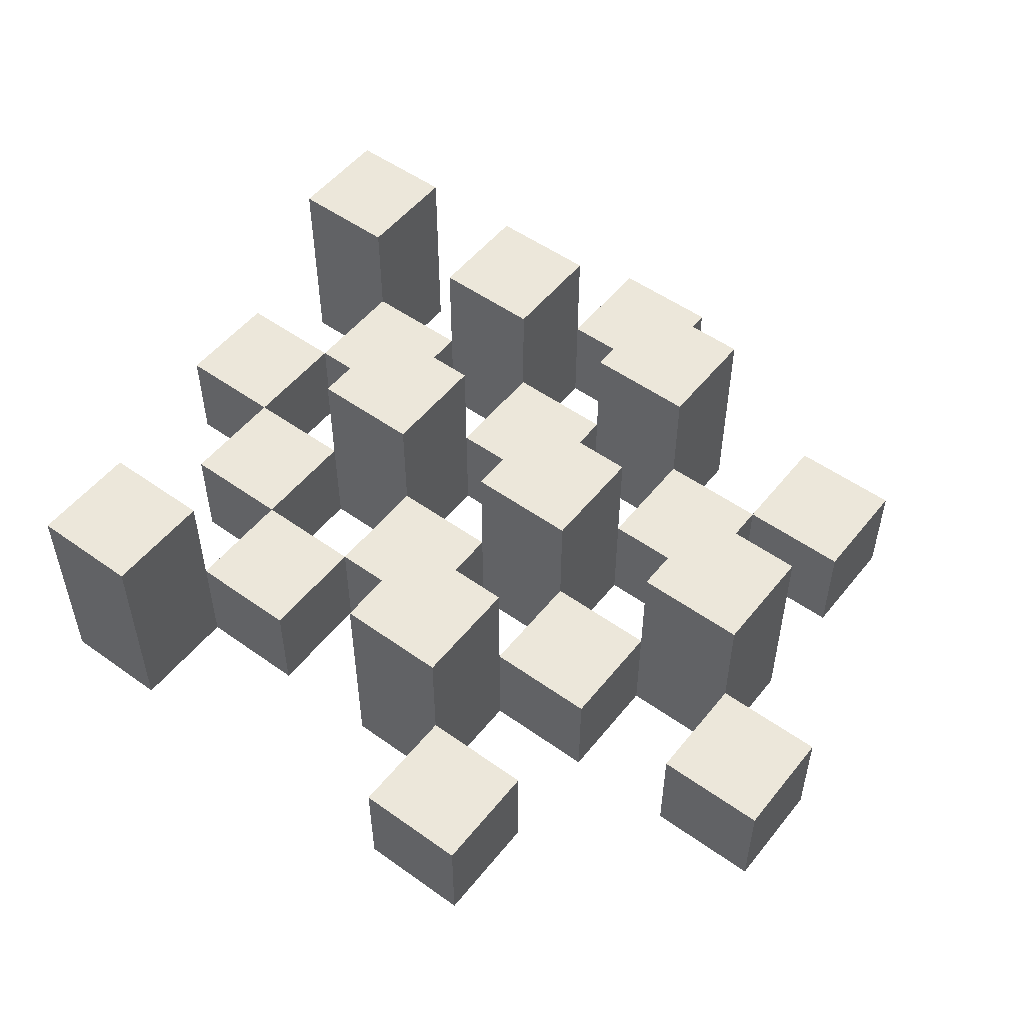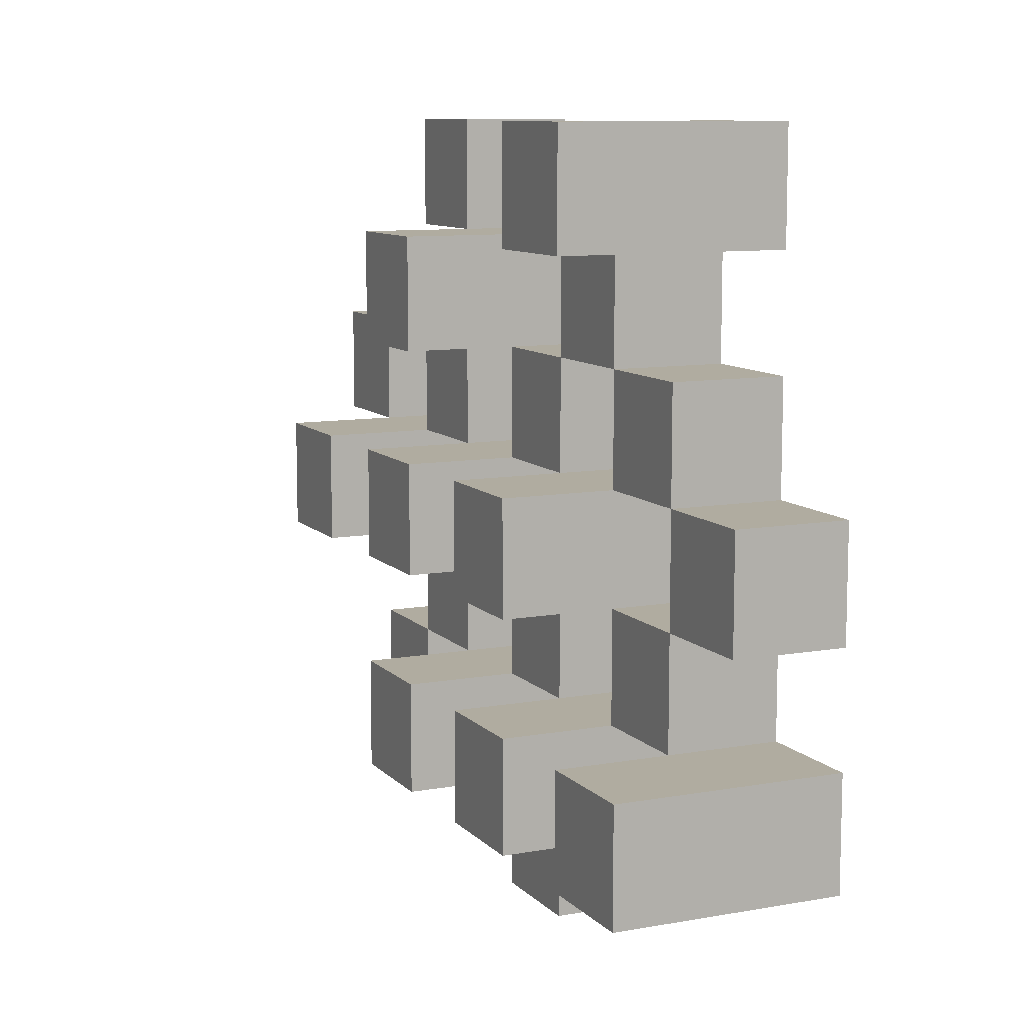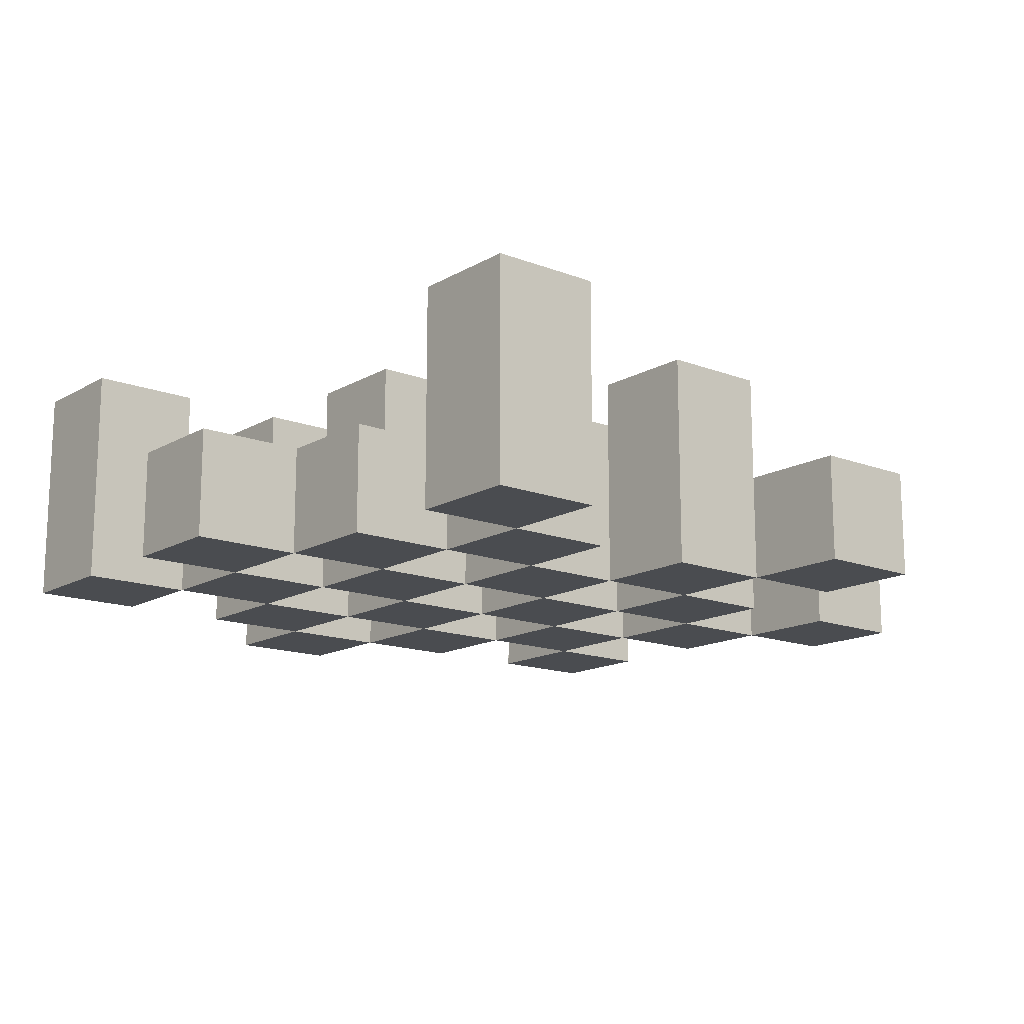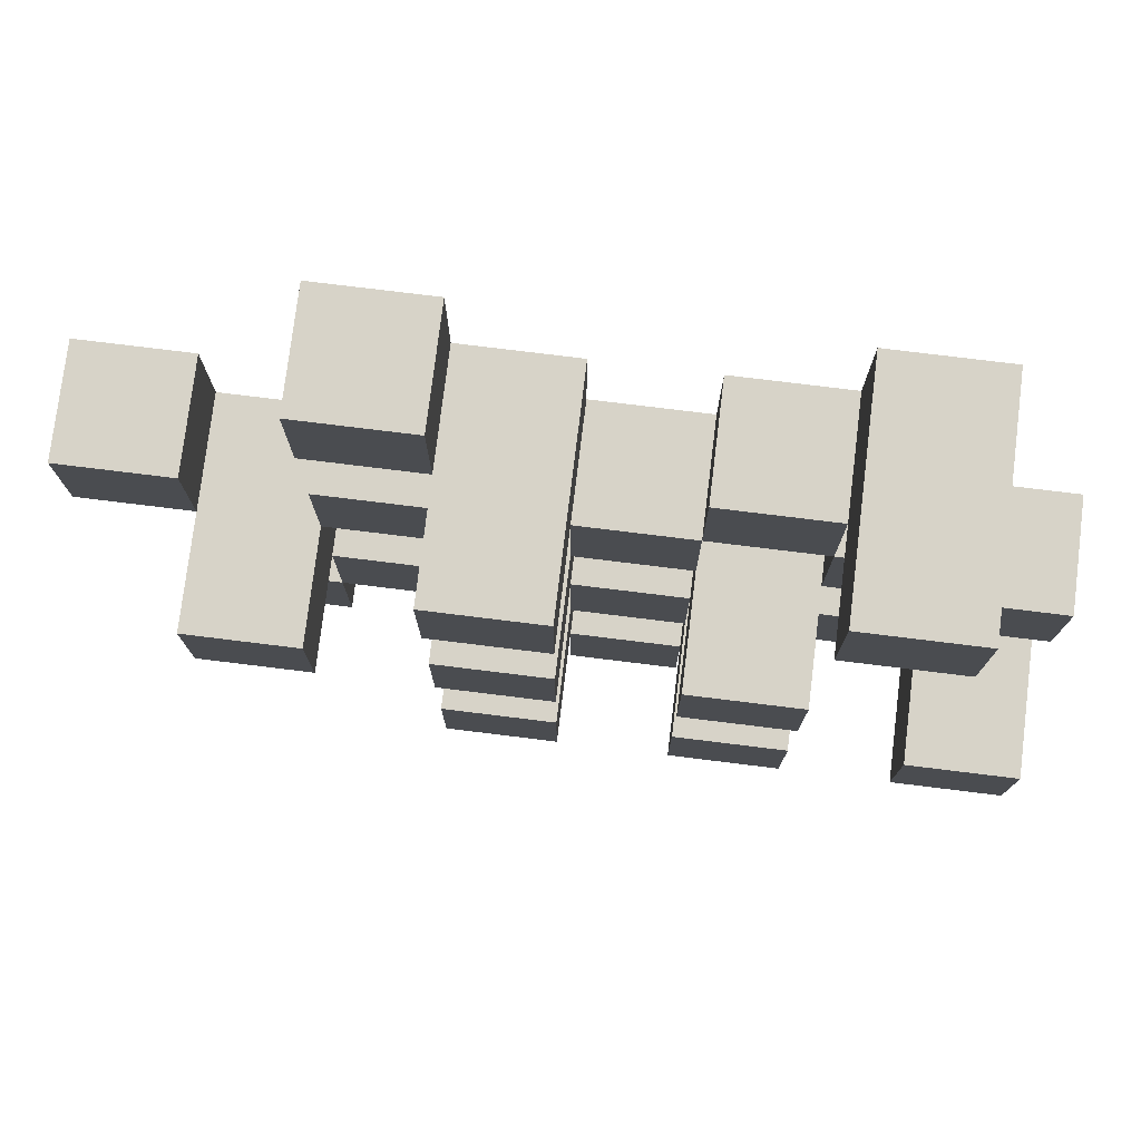
<metadata>
{"format":"obj","ext":"obj","renderer":"f3d","projection":"perspective","resolution":1024,"background":"white","views":[{"elev":52.2,"azim":37.6,"up":"+Y"},{"elev":9.9,"azim":-114.6,"up":"+Z"},{"elev":-14.9,"azim":-39.4,"up":"+Y"},{"elev":76.8,"azim":-173.0,"up":"+Z"}]}
</metadata>
<code>
o
v -15.1 0.9 19
v -15.1 0.9 18.9
v -15.1 0.9 18.8
v -15.1 0.9 18.7
v -15.1 1 19
v -15.1 1 18.9
v -15.1 1.1 18.8
v -15.1 1.1 18.7
v -15 0.9 19.3
v -15 0.9 19.2
v -15 0.9 19.1
v -15 0.9 19
v -15 0.9 18.9
v -15 0.9 18.8
v -15 1 19.1
v -15 1 19
v -15 1 18.9
v -15 1 18.8
v -15 1.1 19.3
v -15 1.1 19.2
v -14.9 0.9 19.2
v -14.9 0.9 19.1
v -14.9 0.9 19
v -14.9 0.9 18.9
v -14.9 0.9 18.8
v -14.9 0.9 18.7
v -14.9 1 19.2
v -14.9 1 19.1
v -14.9 1 19
v -14.9 1 18.9
v -14.9 1 18.8
v -14.9 1.1 19
v -14.9 1.1 18.9
v -14.9 1.1 18.8
v -14.9 1.1 18.7
v -14.8 0.9 19.1
v -14.8 0.9 19
v -14.8 0.9 18.9
v -14.8 0.9 18.8
v -14.8 0.9 18.7
v -14.8 0.9 18.6
v -14.8 1 19.1
v -14.8 1 19
v -14.8 1 18.9
v -14.8 1 18.8
v -14.8 1 18.7
v -14.8 1 18.6
v -14.7 0.9 19.2
v -14.7 0.9 19.1
v -14.7 0.9 19
v -14.7 0.9 18.9
v -14.7 0.9 18.8
v -14.7 0.9 18.7
v -14.7 1 19.1
v -14.7 1 19
v -14.7 1 18.9
v -14.7 1 18.8
v -14.7 1 18.7
v -14.7 1.1 19.2
v -14.7 1.1 19.1
v -14.7 1.1 19
v -14.7 1.1 18.9
v -14.7 1.1 18.8
v -14.7 1.1 18.7
v -14.6 0.9 19.3
v -14.6 0.9 19.2
v -14.6 0.9 19.1
v -14.6 0.9 19
v -14.6 0.9 18.9
v -14.6 0.9 18.8
v -14.6 1 19.3
v -14.6 1 19.2
v -14.6 1 19.1
v -14.6 1 19
v -14.6 1 18.9
v -14.6 1 18.8
v -14.5 0.9 19
v -14.5 0.9 18.9
v -14.5 0.9 18.8
v -14.5 0.9 18.7
v -14.5 1 19
v -14.5 1 18.9
v -14.5 1 18.8
v -14.5 1 18.7
v -14.5 1.1 19
v -14.5 1.1 18.9
v -14.4 0.9 19.1
v -14.4 0.9 19
v -14.4 1 19.1
v -14.4 1 19
v -15 0.9 19
v -15 0.9 18.9
v -15 0.9 18.8
v -15 0.9 18.7
v -15 1 19
v -15 1 18.9
v -15 1 18.8
v -15 1.1 18.8
v -15 1.1 18.7
v -14.9 0.9 19.3
v -14.9 0.9 19.2
v -14.9 0.9 19.1
v -14.9 0.9 19
v -14.9 0.9 18.9
v -14.9 0.9 18.8
v -14.9 1 19.2
v -14.9 1 19.1
v -14.9 1 19
v -14.9 1 18.9
v -14.9 1 18.8
v -14.9 1.1 19.3
v -14.9 1.1 19.2
v -14.8 0.9 19.2
v -14.8 0.9 19.1
v -14.8 0.9 19
v -14.8 0.9 18.9
v -14.8 0.9 18.8
v -14.8 0.9 18.7
v -14.8 1 19.2
v -14.8 1 19.1
v -14.8 1 19
v -14.8 1 18.9
v -14.8 1 18.8
v -14.8 1 18.7
v -14.8 1.1 19
v -14.8 1.1 18.9
v -14.8 1.1 18.8
v -14.8 1.1 18.7
v -14.7 0.9 19.1
v -14.7 0.9 19
v -14.7 0.9 18.9
v -14.7 0.9 18.8
v -14.7 0.9 18.7
v -14.7 0.9 18.6
v -14.7 1 19.1
v -14.7 1 19
v -14.7 1 18.9
v -14.7 1 18.8
v -14.7 1 18.7
v -14.7 1 18.6
v -14.6 0.9 19.2
v -14.6 0.9 19.1
v -14.6 0.9 19
v -14.6 0.9 18.9
v -14.6 0.9 18.8
v -14.6 0.9 18.7
v -14.6 1 19.2
v -14.6 1 19.1
v -14.6 1 19
v -14.6 1 18.9
v -14.6 1 18.8
v -14.6 1.1 19.2
v -14.6 1.1 19.1
v -14.6 1.1 19
v -14.6 1.1 18.9
v -14.6 1.1 18.8
v -14.6 1.1 18.7
v -14.5 0.9 19.3
v -14.5 0.9 19.2
v -14.5 0.9 19.1
v -14.5 0.9 19
v -14.5 0.9 18.9
v -14.5 0.9 18.8
v -14.5 1 19.3
v -14.5 1 19.2
v -14.5 1 19.1
v -14.5 1 19
v -14.5 1 18.9
v -14.5 1 18.8
v -14.4 0.9 19
v -14.4 0.9 18.9
v -14.4 0.9 18.8
v -14.4 0.9 18.7
v -14.4 1 19
v -14.4 1 18.8
v -14.4 1 18.7
v -14.4 1.1 19
v -14.4 1.1 18.9
v -14.3 0.9 19.1
v -14.3 0.9 19
v -14.3 1 19.1
v -14.3 1 19
v -15 0.9 19.3
v -15 1.1 19.3
v -14.9 0.9 19.3
v -14.9 1.1 19.3
v -14.6 0.9 19.3
v -14.6 1 19.3
v -14.5 0.9 19.3
v -14.5 1 19.3
v -14.9 0.9 19.2
v -14.9 1 19.2
v -14.8 0.9 19.2
v -14.8 1 19.2
v -14.7 0.9 19.2
v -14.7 1.1 19.2
v -14.6 0.9 19.2
v -14.6 1 19.2
v -14.6 1.1 19.2
v -15 0.9 19.1
v -15 1 19.1
v -14.9 0.9 19.1
v -14.9 1 19.1
v -14.8 0.9 19.1
v -14.8 1 19.1
v -14.7 0.9 19.1
v -14.7 1 19.1
v -14.6 0.9 19.1
v -14.6 1 19.1
v -14.5 0.9 19.1
v -14.5 1 19.1
v -14.4 0.9 19.1
v -14.4 1 19.1
v -14.3 0.9 19.1
v -14.3 1 19.1
v -15.1 0.9 19
v -15.1 1 19
v -15 0.9 19
v -15 1 19
v -14.9 0.9 19
v -14.9 1 19
v -14.9 1.1 19
v -14.8 0.9 19
v -14.8 1 19
v -14.8 1.1 19
v -14.7 0.9 19
v -14.7 1 19
v -14.7 1.1 19
v -14.6 0.9 19
v -14.6 1 19
v -14.6 1.1 19
v -14.5 0.9 19
v -14.5 1 19
v -14.5 1.1 19
v -14.4 0.9 19
v -14.4 1 19
v -14.4 1.1 19
v -15 0.9 18.9
v -15 1 18.9
v -14.9 0.9 18.9
v -14.9 1 18.9
v -14.8 0.9 18.9
v -14.8 1 18.9
v -14.7 0.9 18.9
v -14.7 1 18.9
v -14.6 0.9 18.9
v -14.6 1 18.9
v -14.5 0.9 18.9
v -14.5 1 18.9
v -15.1 0.9 18.8
v -15.1 1.1 18.8
v -15 0.9 18.8
v -15 1 18.8
v -15 1.1 18.8
v -14.9 0.9 18.8
v -14.9 1 18.8
v -14.9 1.1 18.8
v -14.8 0.9 18.8
v -14.8 1 18.8
v -14.8 1.1 18.8
v -14.7 0.9 18.8
v -14.7 1 18.8
v -14.7 1.1 18.8
v -14.6 0.9 18.8
v -14.6 1 18.8
v -14.6 1.1 18.8
v -14.5 0.9 18.8
v -14.5 1 18.8
v -14.4 0.9 18.8
v -14.4 1 18.8
v -14.8 0.9 18.7
v -14.8 1 18.7
v -14.7 0.9 18.7
v -14.7 1 18.7
v -15 0.9 19.2
v -15 1.1 19.2
v -14.9 0.9 19.2
v -14.9 1 19.2
v -14.9 1.1 19.2
v -14.6 0.9 19.2
v -14.6 1 19.2
v -14.5 0.9 19.2
v -14.5 1 19.2
v -14.9 0.9 19.1
v -14.9 1 19.1
v -14.8 0.9 19.1
v -14.8 1 19.1
v -14.7 0.9 19.1
v -14.7 1 19.1
v -14.7 1.1 19.1
v -14.6 0.9 19.1
v -14.6 1 19.1
v -14.6 1.1 19.1
v -15 0.9 19
v -15 1 19
v -14.9 0.9 19
v -14.9 1 19
v -14.8 0.9 19
v -14.8 1 19
v -14.7 0.9 19
v -14.7 1 19
v -14.6 0.9 19
v -14.6 1 19
v -14.5 0.9 19
v -14.5 1 19
v -14.4 0.9 19
v -14.4 1 19
v -14.3 0.9 19
v -14.3 1 19
v -15.1 0.9 18.9
v -15.1 1 18.9
v -15 0.9 18.9
v -15 1 18.9
v -14.9 0.9 18.9
v -14.9 1 18.9
v -14.9 1.1 18.9
v -14.8 0.9 18.9
v -14.8 1 18.9
v -14.8 1.1 18.9
v -14.7 0.9 18.9
v -14.7 1 18.9
v -14.7 1.1 18.9
v -14.6 0.9 18.9
v -14.6 1 18.9
v -14.6 1.1 18.9
v -14.5 0.9 18.9
v -14.5 1 18.9
v -14.5 1.1 18.9
v -14.4 0.9 18.9
v -14.4 1.1 18.9
v -15 0.9 18.8
v -15 1 18.8
v -14.9 0.9 18.8
v -14.9 1 18.8
v -14.8 0.9 18.8
v -14.8 1 18.8
v -14.7 0.9 18.8
v -14.7 1 18.8
v -14.6 0.9 18.8
v -14.6 1 18.8
v -14.5 0.9 18.8
v -14.5 1 18.8
v -15.1 0.9 18.7
v -15.1 1.1 18.7
v -15 0.9 18.7
v -15 1.1 18.7
v -14.9 0.9 18.7
v -14.9 1.1 18.7
v -14.8 0.9 18.7
v -14.8 1 18.7
v -14.8 1.1 18.7
v -14.7 0.9 18.7
v -14.7 1 18.7
v -14.7 1.1 18.7
v -14.6 0.9 18.7
v -14.6 1.1 18.7
v -14.5 0.9 18.7
v -14.5 1 18.7
v -14.4 0.9 18.7
v -14.4 1 18.7
v -14.8 0.9 18.6
v -14.8 1 18.6
v -14.7 0.9 18.6
v -14.7 1 18.6
v -15 0.9 19.3
v -14.9 0.9 19.3
v -14.6 0.9 19.3
v -14.5 0.9 19.3
v -15 0.9 19.2
v -14.9 0.9 19.2
v -14.8 0.9 19.2
v -14.7 0.9 19.2
v -14.6 0.9 19.2
v -14.5 0.9 19.2
v -15 0.9 19.1
v -14.9 0.9 19.1
v -14.8 0.9 19.1
v -14.7 0.9 19.1
v -14.6 0.9 19.1
v -14.5 0.9 19.1
v -14.4 0.9 19.1
v -14.3 0.9 19.1
v -15.1 0.9 19
v -15 0.9 19
v -14.9 0.9 19
v -14.8 0.9 19
v -14.7 0.9 19
v -14.6 0.9 19
v -14.5 0.9 19
v -14.4 0.9 19
v -14.3 0.9 19
v -15.1 0.9 18.9
v -15 0.9 18.9
v -14.9 0.9 18.9
v -14.8 0.9 18.9
v -14.7 0.9 18.9
v -14.6 0.9 18.9
v -14.5 0.9 18.9
v -14.4 0.9 18.9
v -15.1 0.9 18.8
v -15 0.9 18.8
v -14.9 0.9 18.8
v -14.8 0.9 18.8
v -14.7 0.9 18.8
v -14.6 0.9 18.8
v -14.5 0.9 18.8
v -14.4 0.9 18.8
v -15.1 0.9 18.7
v -15 0.9 18.7
v -14.9 0.9 18.7
v -14.8 0.9 18.7
v -14.7 0.9 18.7
v -14.6 0.9 18.7
v -14.5 0.9 18.7
v -14.4 0.9 18.7
v -14.8 0.9 18.6
v -14.7 0.9 18.6
v -14.6 1 19.3
v -14.5 1 19.3
v -14.9 1 19.2
v -14.8 1 19.2
v -14.6 1 19.2
v -14.5 1 19.2
v -15 1 19.1
v -14.9 1 19.1
v -14.8 1 19.1
v -14.7 1 19.1
v -14.6 1 19.1
v -14.5 1 19.1
v -14.4 1 19.1
v -14.3 1 19.1
v -15.1 1 19
v -15 1 19
v -14.9 1 19
v -14.8 1 19
v -14.7 1 19
v -14.6 1 19
v -14.5 1 19
v -14.4 1 19
v -14.3 1 19
v -15.1 1 18.9
v -15 1 18.9
v -14.9 1 18.9
v -14.8 1 18.9
v -14.7 1 18.9
v -14.6 1 18.9
v -14.5 1 18.9
v -15 1 18.8
v -14.9 1 18.8
v -14.8 1 18.8
v -14.7 1 18.8
v -14.6 1 18.8
v -14.5 1 18.8
v -14.4 1 18.8
v -14.8 1 18.7
v -14.7 1 18.7
v -14.5 1 18.7
v -14.4 1 18.7
v -14.8 1 18.6
v -14.7 1 18.6
v -15 1.1 19.3
v -14.9 1.1 19.3
v -15 1.1 19.2
v -14.9 1.1 19.2
v -14.7 1.1 19.2
v -14.6 1.1 19.2
v -14.7 1.1 19.1
v -14.6 1.1 19.1
v -14.9 1.1 19
v -14.8 1.1 19
v -14.7 1.1 19
v -14.6 1.1 19
v -14.5 1.1 19
v -14.4 1.1 19
v -14.9 1.1 18.9
v -14.8 1.1 18.9
v -14.7 1.1 18.9
v -14.6 1.1 18.9
v -14.5 1.1 18.9
v -14.4 1.1 18.9
v -15.1 1.1 18.8
v -15 1.1 18.8
v -14.9 1.1 18.8
v -14.8 1.1 18.8
v -14.7 1.1 18.8
v -14.6 1.1 18.8
v -15.1 1.1 18.7
v -15 1.1 18.7
v -14.9 1.1 18.7
v -14.8 1.1 18.7
v -14.7 1.1 18.7
v -14.6 1.1 18.7
f 5 2 1
f 6 2 5
f 7 4 3
f 8 4 7
f 15 12 11
f 16 12 15
f 17 14 13
f 18 14 17
f 19 10 9
f 20 10 19
f 27 22 21
f 28 22 27
f 29 24 23
f 30 24 29
f 31 26 25
f 32 30 29
f 33 30 32
f 34 26 31
f 35 26 34
f 42 37 36
f 43 37 42
f 44 39 38
f 45 39 44
f 46 41 40
f 47 41 46
f 54 49 48
f 55 51 50
f 56 51 55
f 57 53 52
f 58 53 57
f 59 54 48
f 60 54 59
f 61 56 55
f 62 56 61
f 63 58 57
f 64 58 63
f 71 66 65
f 72 66 71
f 73 68 67
f 74 68 73
f 75 70 69
f 76 70 75
f 81 78 77
f 82 78 81
f 83 80 79
f 84 80 83
f 85 82 81
f 86 82 85
f 89 88 87
f 90 88 89
f 91 92 95
f 95 92 96
f 93 94 97
f 97 94 98
f 98 94 99
f 100 101 106
f 102 103 107
f 107 103 108
f 104 105 109
f 109 105 110
f 100 106 111
f 111 106 112
f 113 114 119
f 119 114 120
f 115 116 121
f 121 116 122
f 117 118 123
f 123 118 124
f 121 122 125
f 125 122 126
f 123 124 127
f 127 124 128
f 129 130 135
f 135 130 136
f 131 132 137
f 137 132 138
f 133 134 139
f 139 134 140
f 141 142 147
f 147 142 148
f 143 144 149
f 149 144 150
f 145 146 151
f 147 148 152
f 152 148 153
f 149 150 154
f 154 150 155
f 151 146 156
f 156 146 157
f 158 159 164
f 164 159 165
f 160 161 166
f 166 161 167
f 162 163 168
f 168 163 169
f 170 171 174
f 172 173 175
f 175 173 176
f 174 171 177
f 177 171 178
f 179 180 181
f 181 180 182
f 185 184 183
f 186 184 185
f 189 188 187
f 190 188 189
f 193 192 191
f 194 192 193
f 197 196 195
f 198 196 197
f 199 196 198
f 202 201 200
f 203 201 202
f 206 205 204
f 207 205 206
f 210 209 208
f 211 209 210
f 214 213 212
f 215 213 214
f 218 217 216
f 219 217 218
f 223 221 220
f 223 222 221
f 224 222 223
f 225 222 224
f 229 227 226
f 229 228 227
f 230 228 229
f 231 228 230
f 235 233 232
f 235 234 233
f 236 234 235
f 237 234 236
f 240 239 238
f 241 239 240
f 244 243 242
f 245 243 244
f 248 247 246
f 249 247 248
f 252 251 250
f 253 251 252
f 254 251 253
f 258 256 255
f 258 257 256
f 259 257 258
f 260 257 259
f 264 262 261
f 264 263 262
f 265 263 264
f 266 263 265
f 269 268 267
f 270 268 269
f 273 272 271
f 274 272 273
f 275 276 277
f 277 276 278
f 278 276 279
f 280 281 282
f 282 281 283
f 284 285 286
f 286 285 287
f 288 289 291
f 289 290 291
f 291 290 292
f 292 290 293
f 294 295 296
f 296 295 297
f 298 299 300
f 300 299 301
f 302 303 304
f 304 303 305
f 306 307 308
f 308 307 309
f 310 311 312
f 312 311 313
f 314 315 317
f 315 316 317
f 317 316 318
f 318 316 319
f 320 321 323
f 321 322 323
f 323 322 324
f 324 322 325
f 326 327 329
f 327 328 329
f 329 328 330
f 331 332 333
f 333 332 334
f 335 336 337
f 337 336 338
f 339 340 341
f 341 340 342
f 343 344 345
f 345 344 346
f 347 348 349
f 349 348 350
f 350 348 351
f 352 353 355
f 353 354 355
f 355 354 356
f 357 358 359
f 359 358 360
f 361 362 363
f 363 362 364
f 369 366 365
f 370 366 369
f 373 368 367
f 374 368 373
f 376 371 370
f 377 371 376
f 378 373 372
f 379 373 378
f 384 376 375
f 385 376 384
f 386 378 377
f 387 378 386
f 388 380 379
f 389 380 388
f 390 382 381
f 391 382 390
f 392 384 383
f 393 384 392
f 394 386 385
f 395 386 394
f 396 388 387
f 397 388 396
f 398 390 389
f 399 390 398
f 401 394 393
f 402 394 401
f 403 396 395
f 404 396 403
f 405 398 397
f 406 398 405
f 408 401 400
f 409 401 408
f 410 403 402
f 411 403 410
f 412 405 404
f 413 405 412
f 414 407 406
f 415 407 414
f 416 412 411
f 417 412 416
f 418 419 422
f 422 419 423
f 420 421 425
f 425 421 426
f 424 425 433
f 433 425 434
f 426 427 435
f 435 427 436
f 428 429 437
f 437 429 438
f 430 431 439
f 439 431 440
f 432 433 441
f 441 433 442
f 442 443 448
f 448 443 449
f 444 445 450
f 450 445 451
f 446 447 452
f 452 447 453
f 453 454 457
f 457 454 458
f 455 456 459
f 459 456 460
f 461 462 463
f 463 462 464
f 465 466 467
f 467 466 468
f 469 470 475
f 475 470 476
f 471 472 477
f 477 472 478
f 473 474 479
f 479 474 480
f 481 482 487
f 487 482 488
f 483 484 489
f 489 484 490
f 485 486 491
f 491 486 492

</code>
